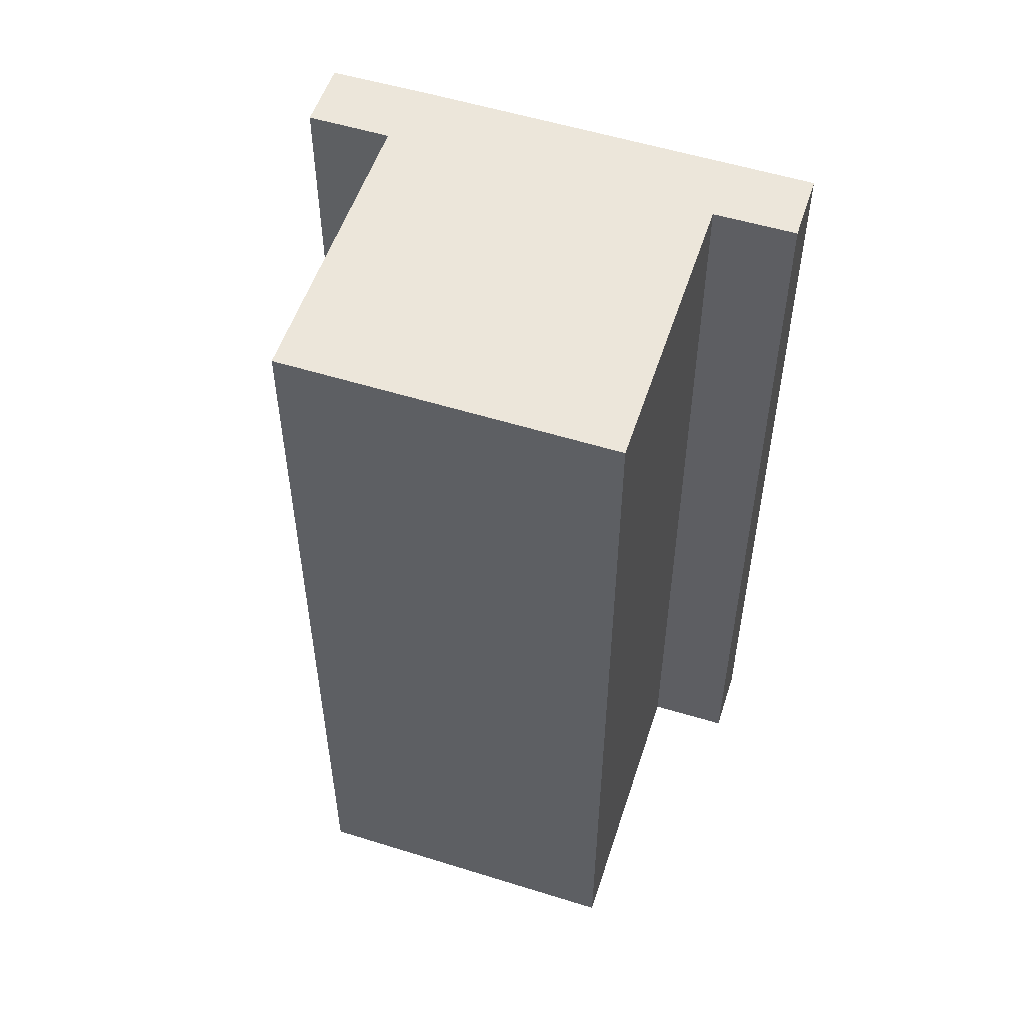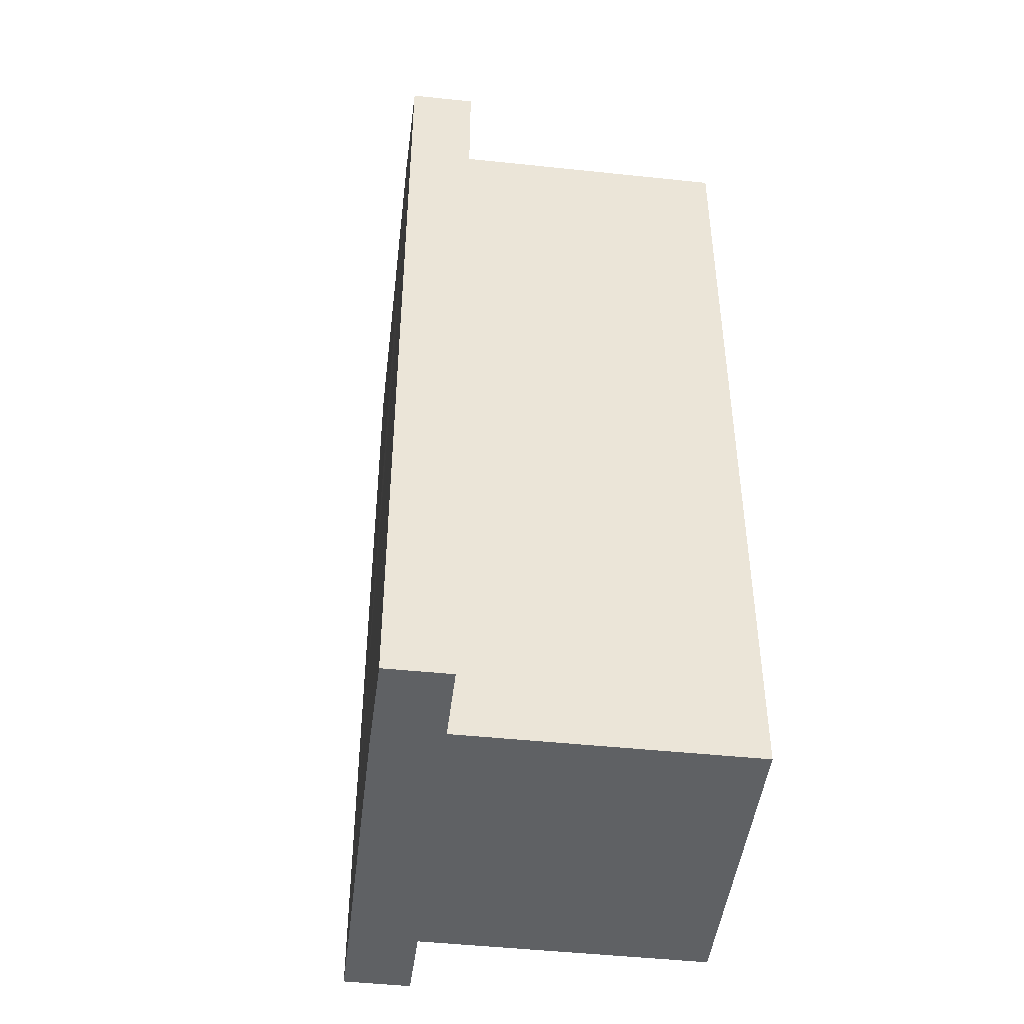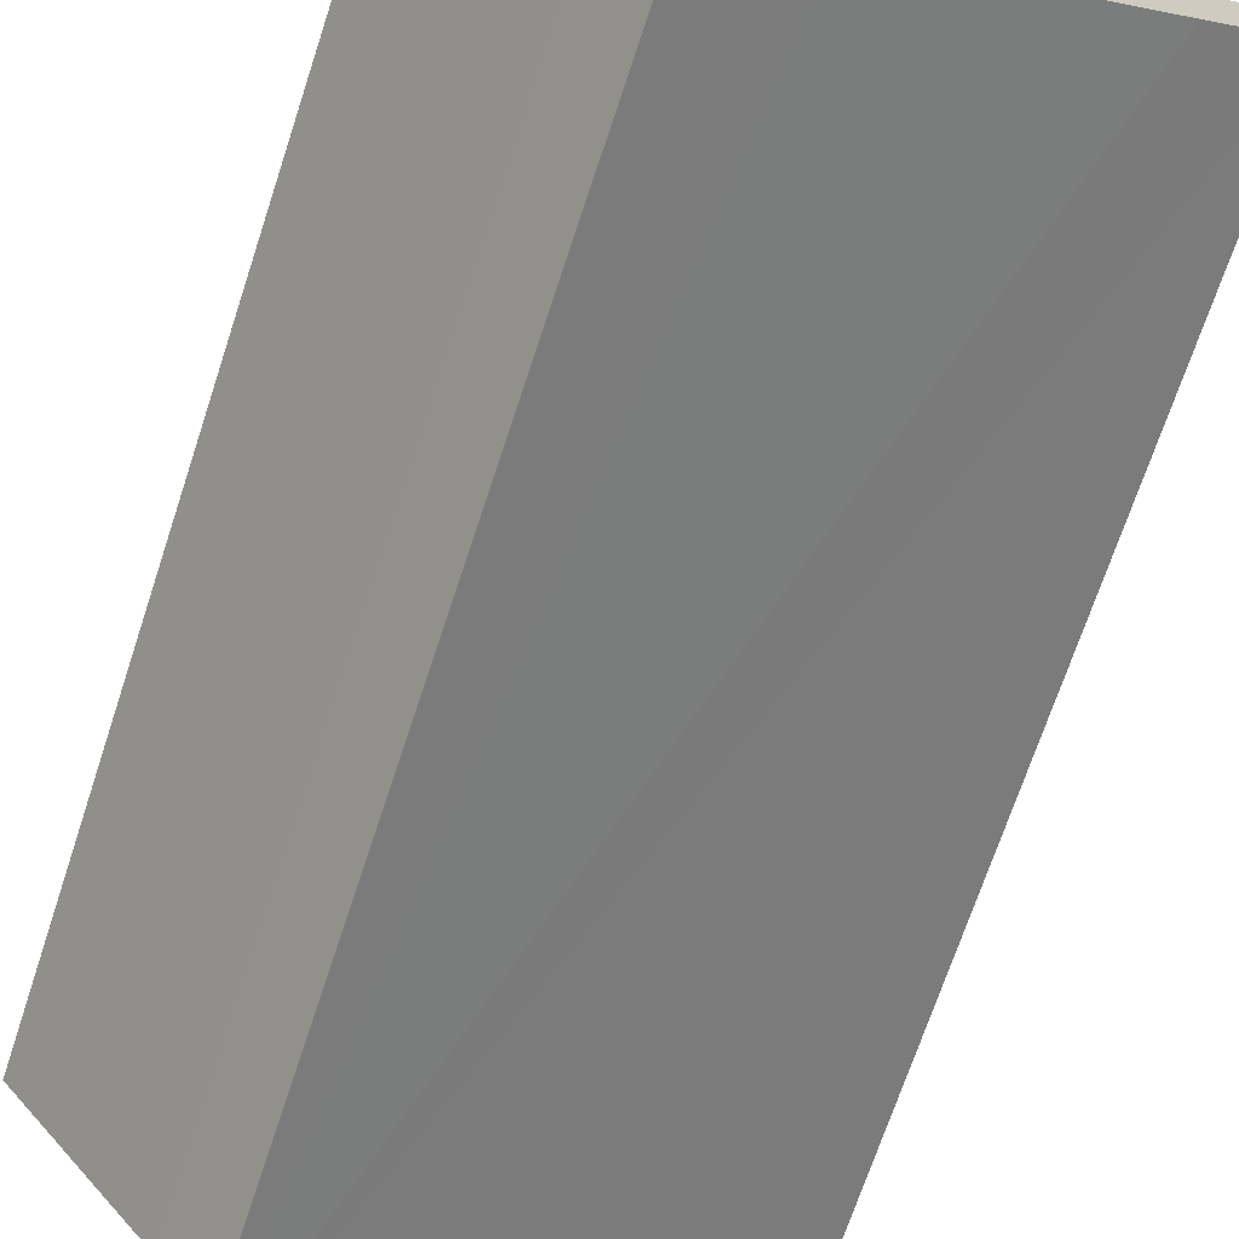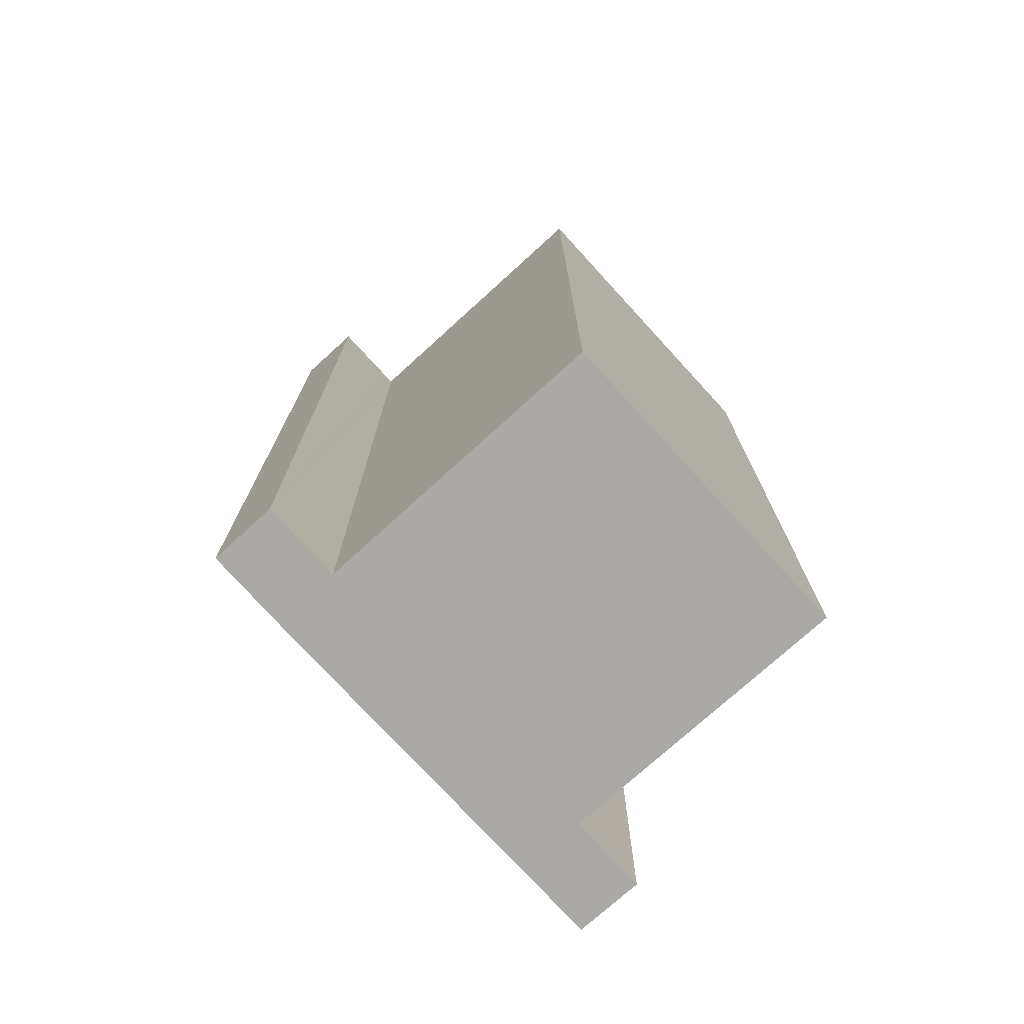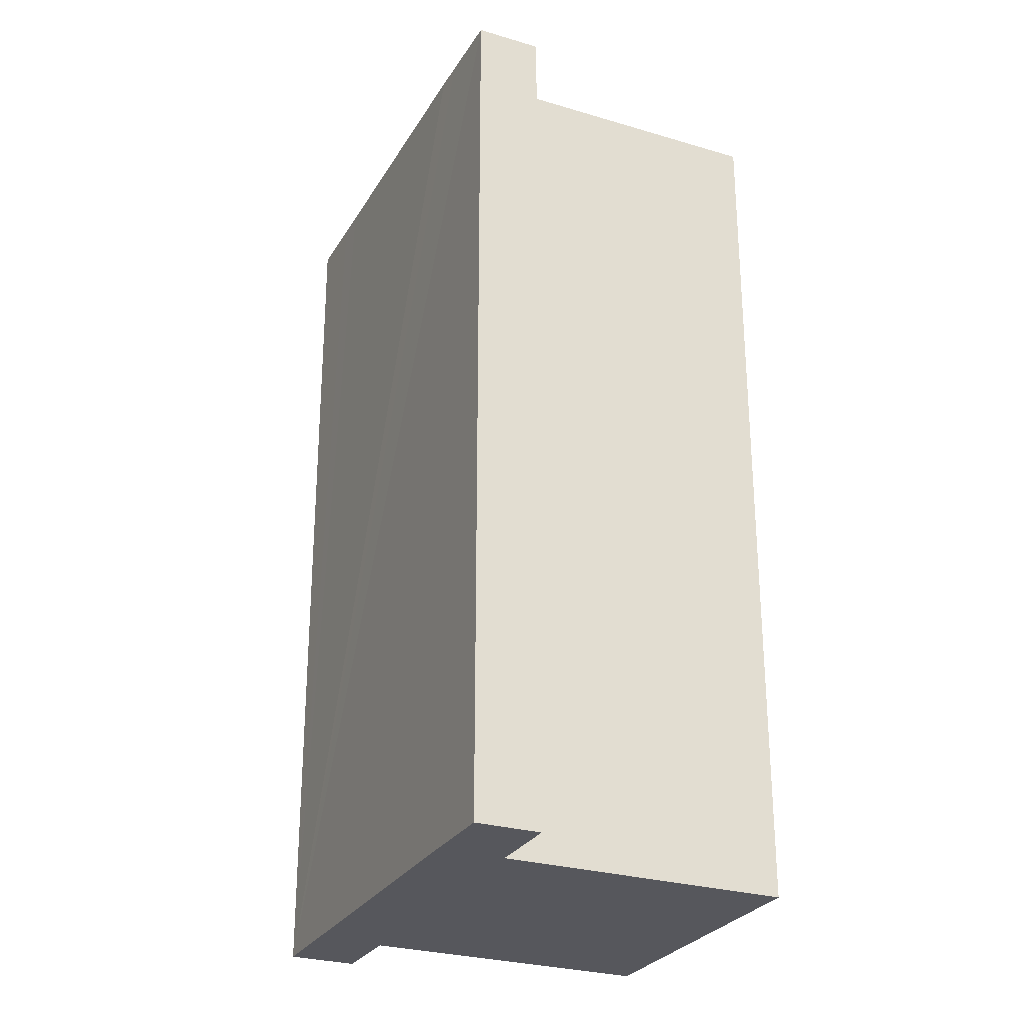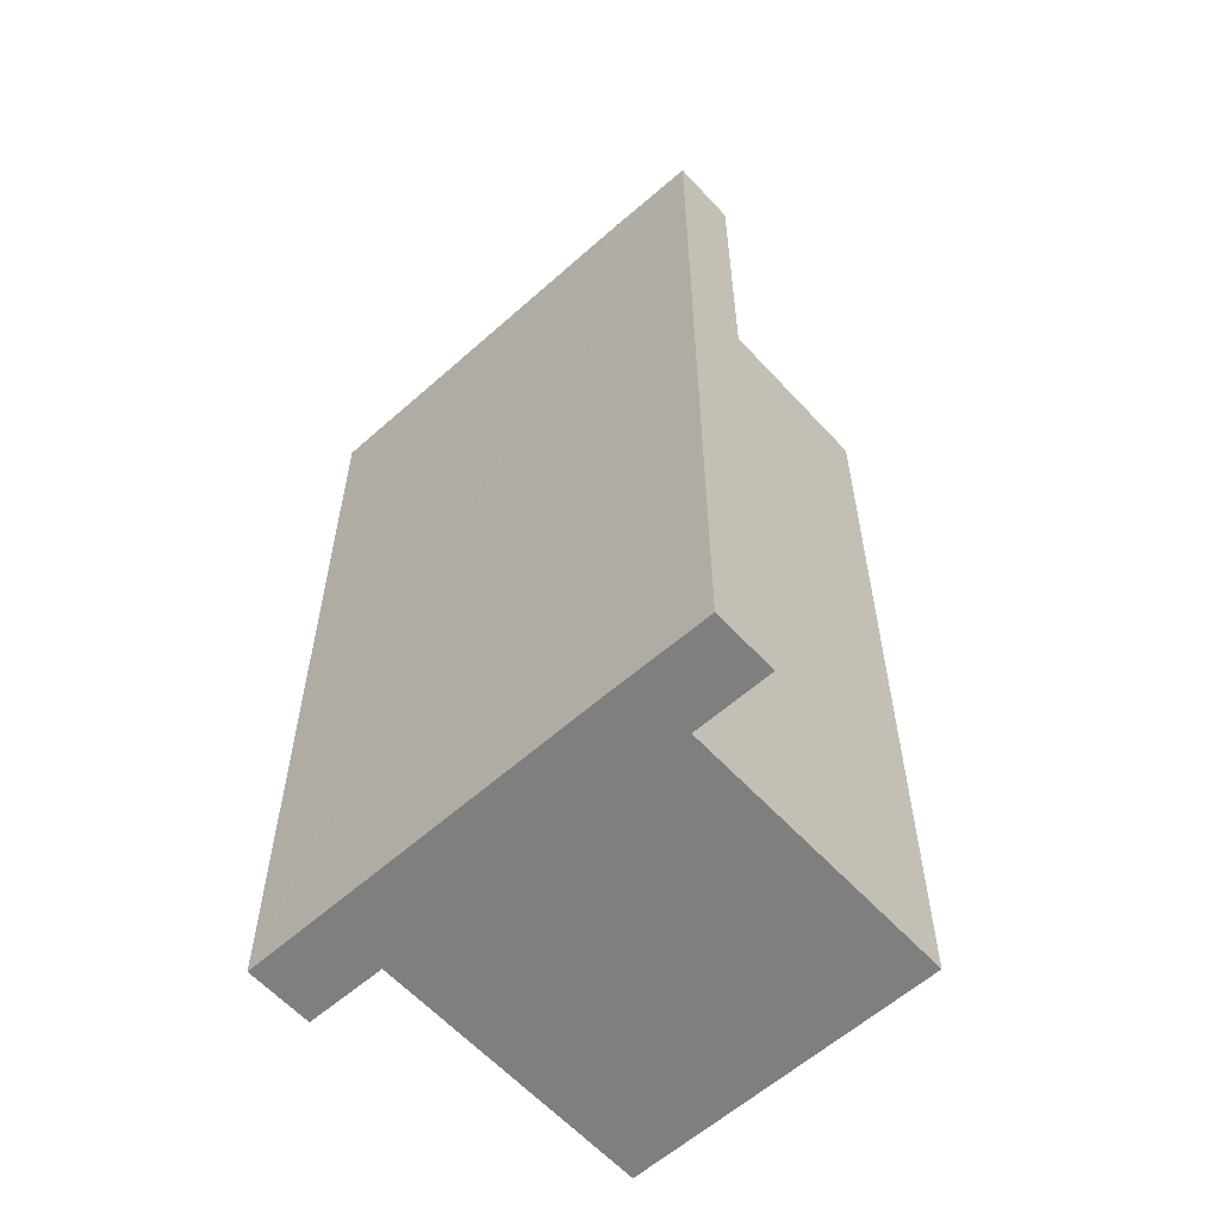
<metadata>
{"format":"obj","ext":"obj","renderer":"f3d","projection":"perspective","resolution":1024,"background":"white","views":[{"elev":54.2,"azim":55.0,"up":"+Y"},{"elev":-46.1,"azim":-60.1,"up":"+Y"},{"elev":-69.8,"azim":161.8,"up":"+Z"},{"elev":-75.5,"azim":-10.9,"up":"+Y"},{"elev":-27.5,"azim":-77.9,"up":"+Y"},{"elev":-59.7,"azim":-101.0,"up":"+Y"}]}
</metadata>
<code>
v  0.395 8.949 0.529
v  0.557 8.949 -0.424
v  0 8.949 5.48e-16
v  0.956 8.949 0.11
v  0.794 8.949 -0.605
v  3.046 8.949 -2.275
v  1.036 8.949 0.05
v  2.797 8.949 2.404
v  3.298 8.949 -2.463
v  3.62 8.949 -1.85
v  5.382 8.949 0.481
v  3.848 8.949 -2.872
v  3.707 8.949 -1.916
v  4.257 8.949 -2.334
v  0 0 0
v  0.395 -3.239e-17 0.529
v  1.036 -3.062e-18 0.05
v  2.797 -1.472e-16 2.404
v  0.956 -6.736e-18 0.11
v  5.382 -2.945e-17 0.481
v  3.62 1.133e-16 -1.85
v  4.257 1.429e-16 -2.334
v  3.707 1.173e-16 -1.916
v  3.848 1.759e-16 -2.872
v  3.298 1.508e-16 -2.463
v  3.046 1.393e-16 -2.275
v  0.557 2.596e-17 -0.424
v  0.794 3.705e-17 -0.605
g defaultobject
f 1 2 3
f 2 1 4
f 2 4 5
f 5 4 6
f 6 4 7
f 6 7 8
f 6 8 9
f 9 8 10
f 10 8 11
f 10 12 9
f 12 10 13
f 12 13 14
f 15 1 3
f 1 15 16
f 17 8 7
f 8 17 18
f 16 4 1
f 4 16 7
f 7 16 17
f 17 16 19
f 18 11 8
f 11 18 20
f 21 13 10
f 13 21 14
f 14 21 22
f 22 21 23
f 20 10 11
f 10 20 21
f 22 12 14
f 12 22 24
f 24 9 12
f 9 24 6
f 6 24 5
f 5 24 2
f 2 24 3
f 3 24 15
f 15 24 25
f 15 25 26
f 15 26 27
f 27 26 28
f 18 21 20
f 21 18 26
f 26 18 28
f 28 18 17
f 28 17 27
f 27 17 19
f 27 19 16
f 27 16 15
f 23 24 22
f 24 23 25
f 25 23 21
f 25 21 26

</code>
